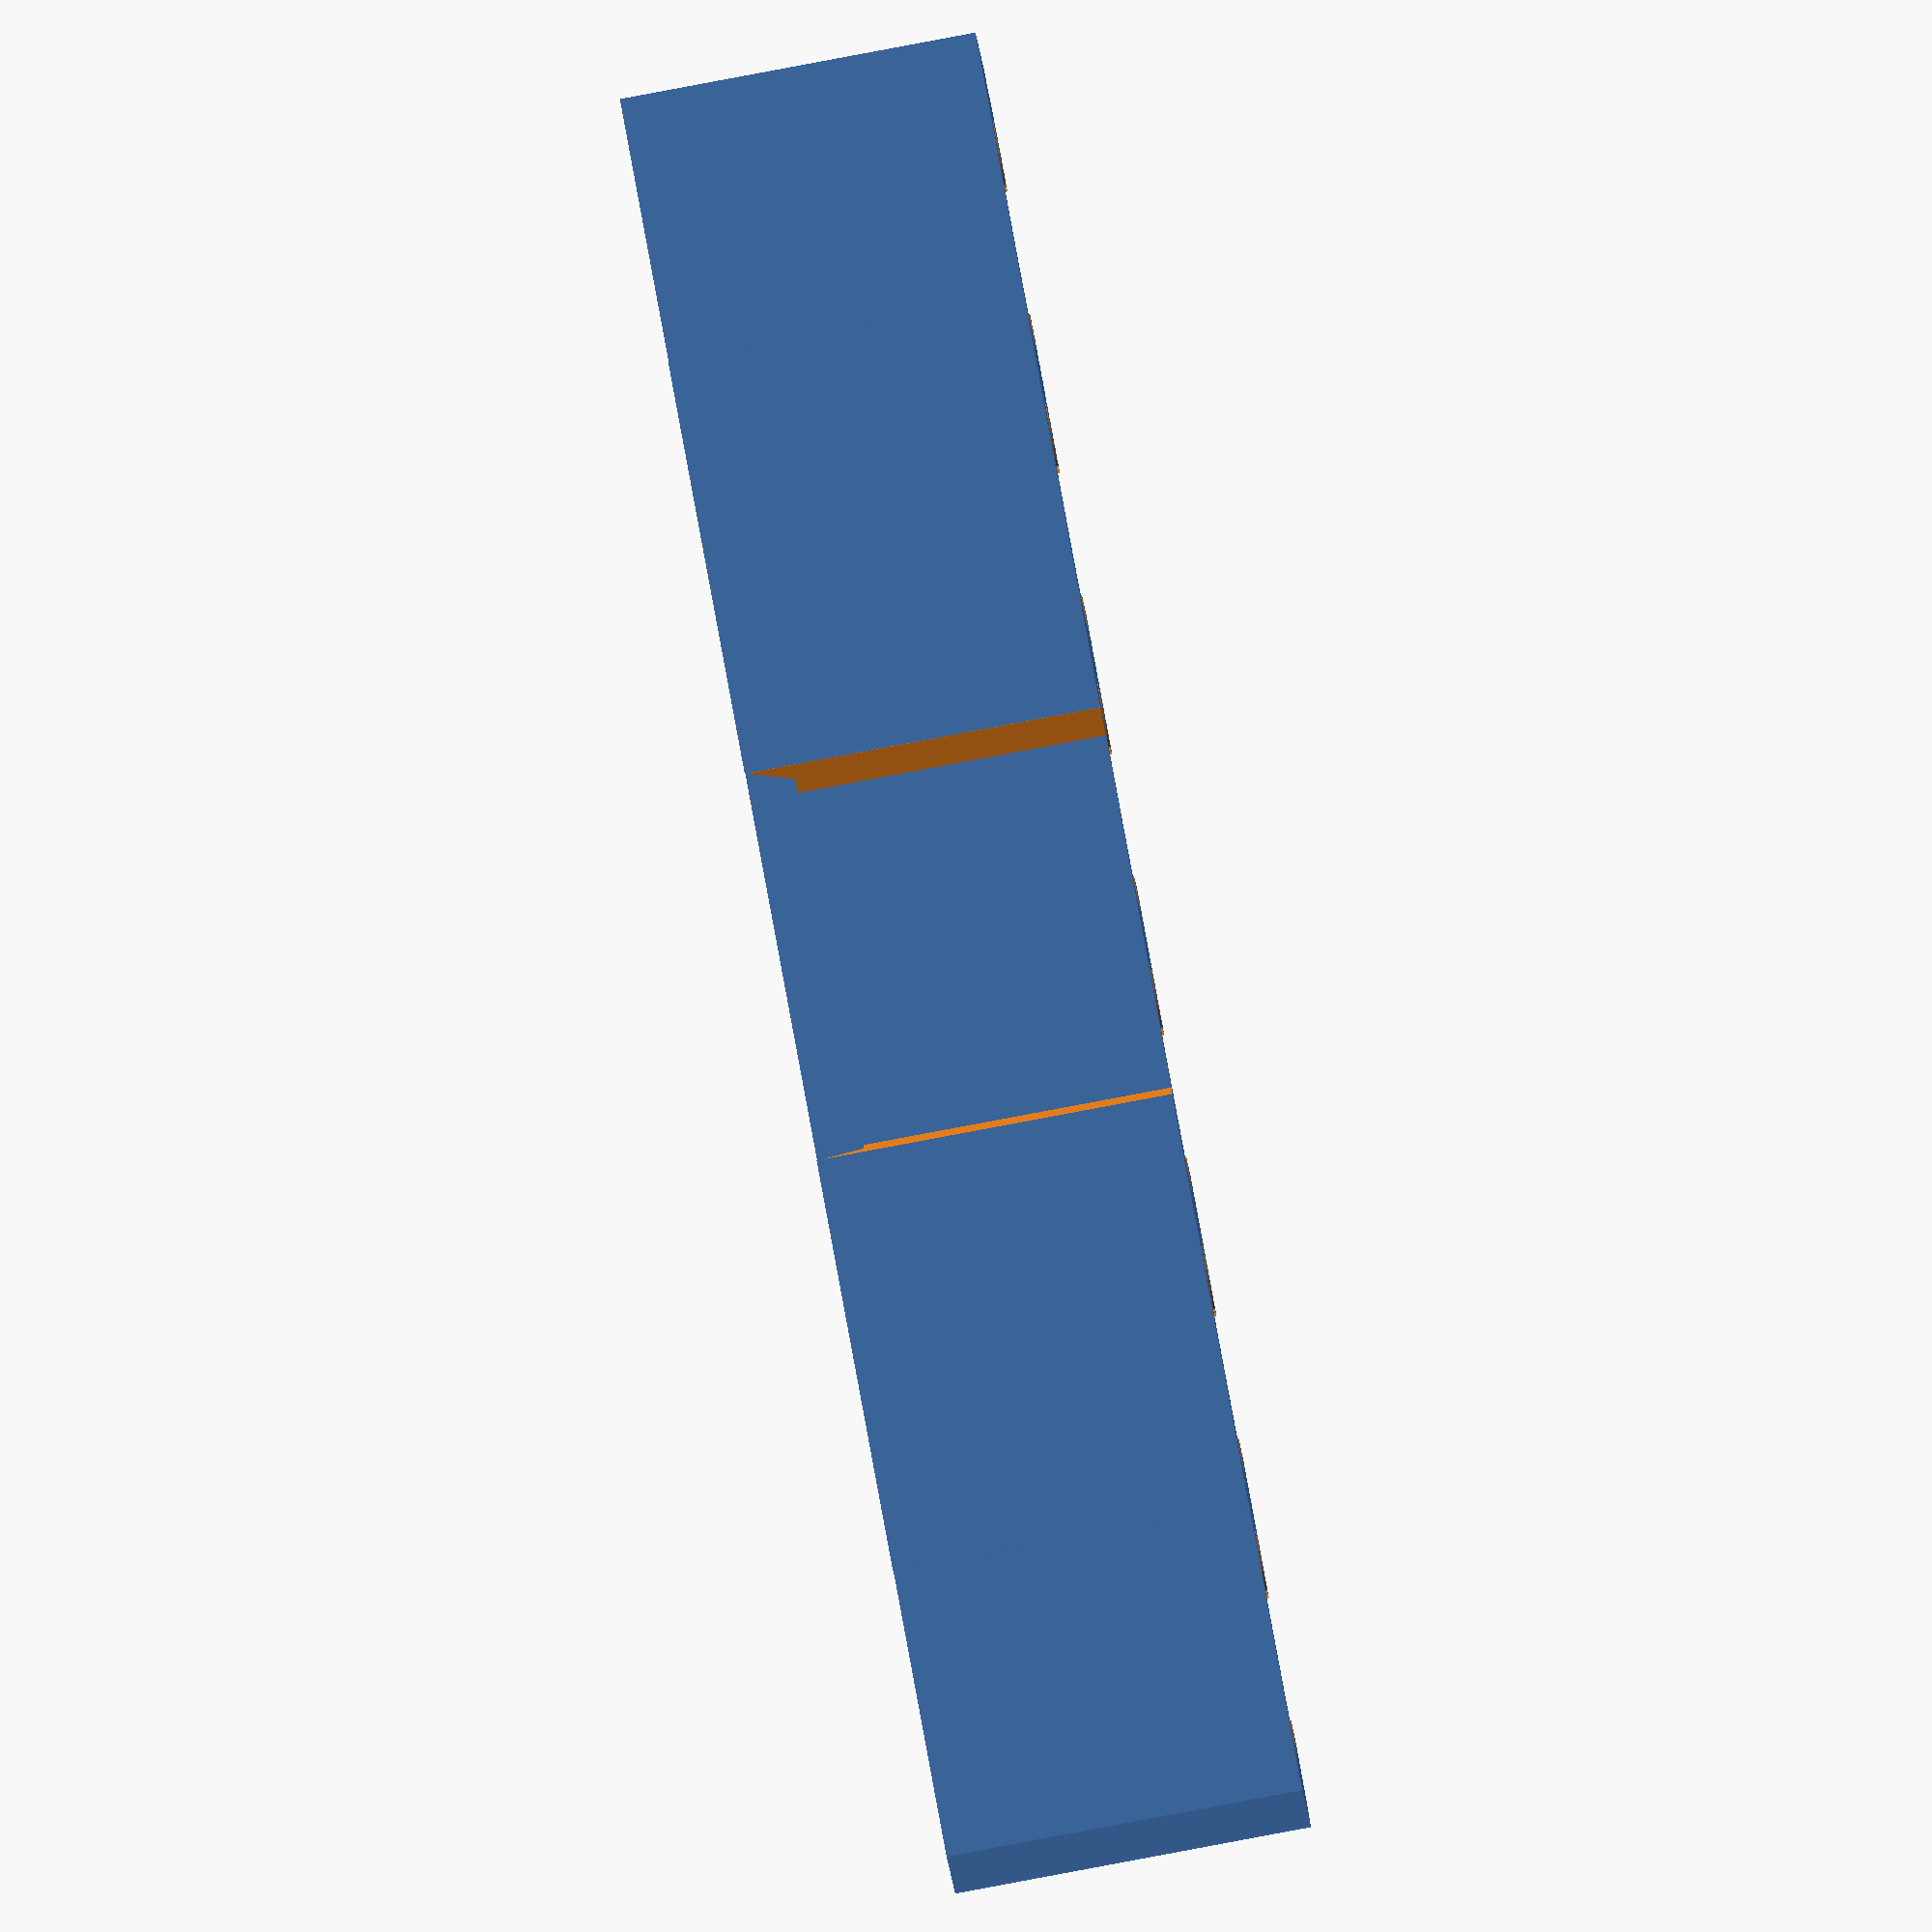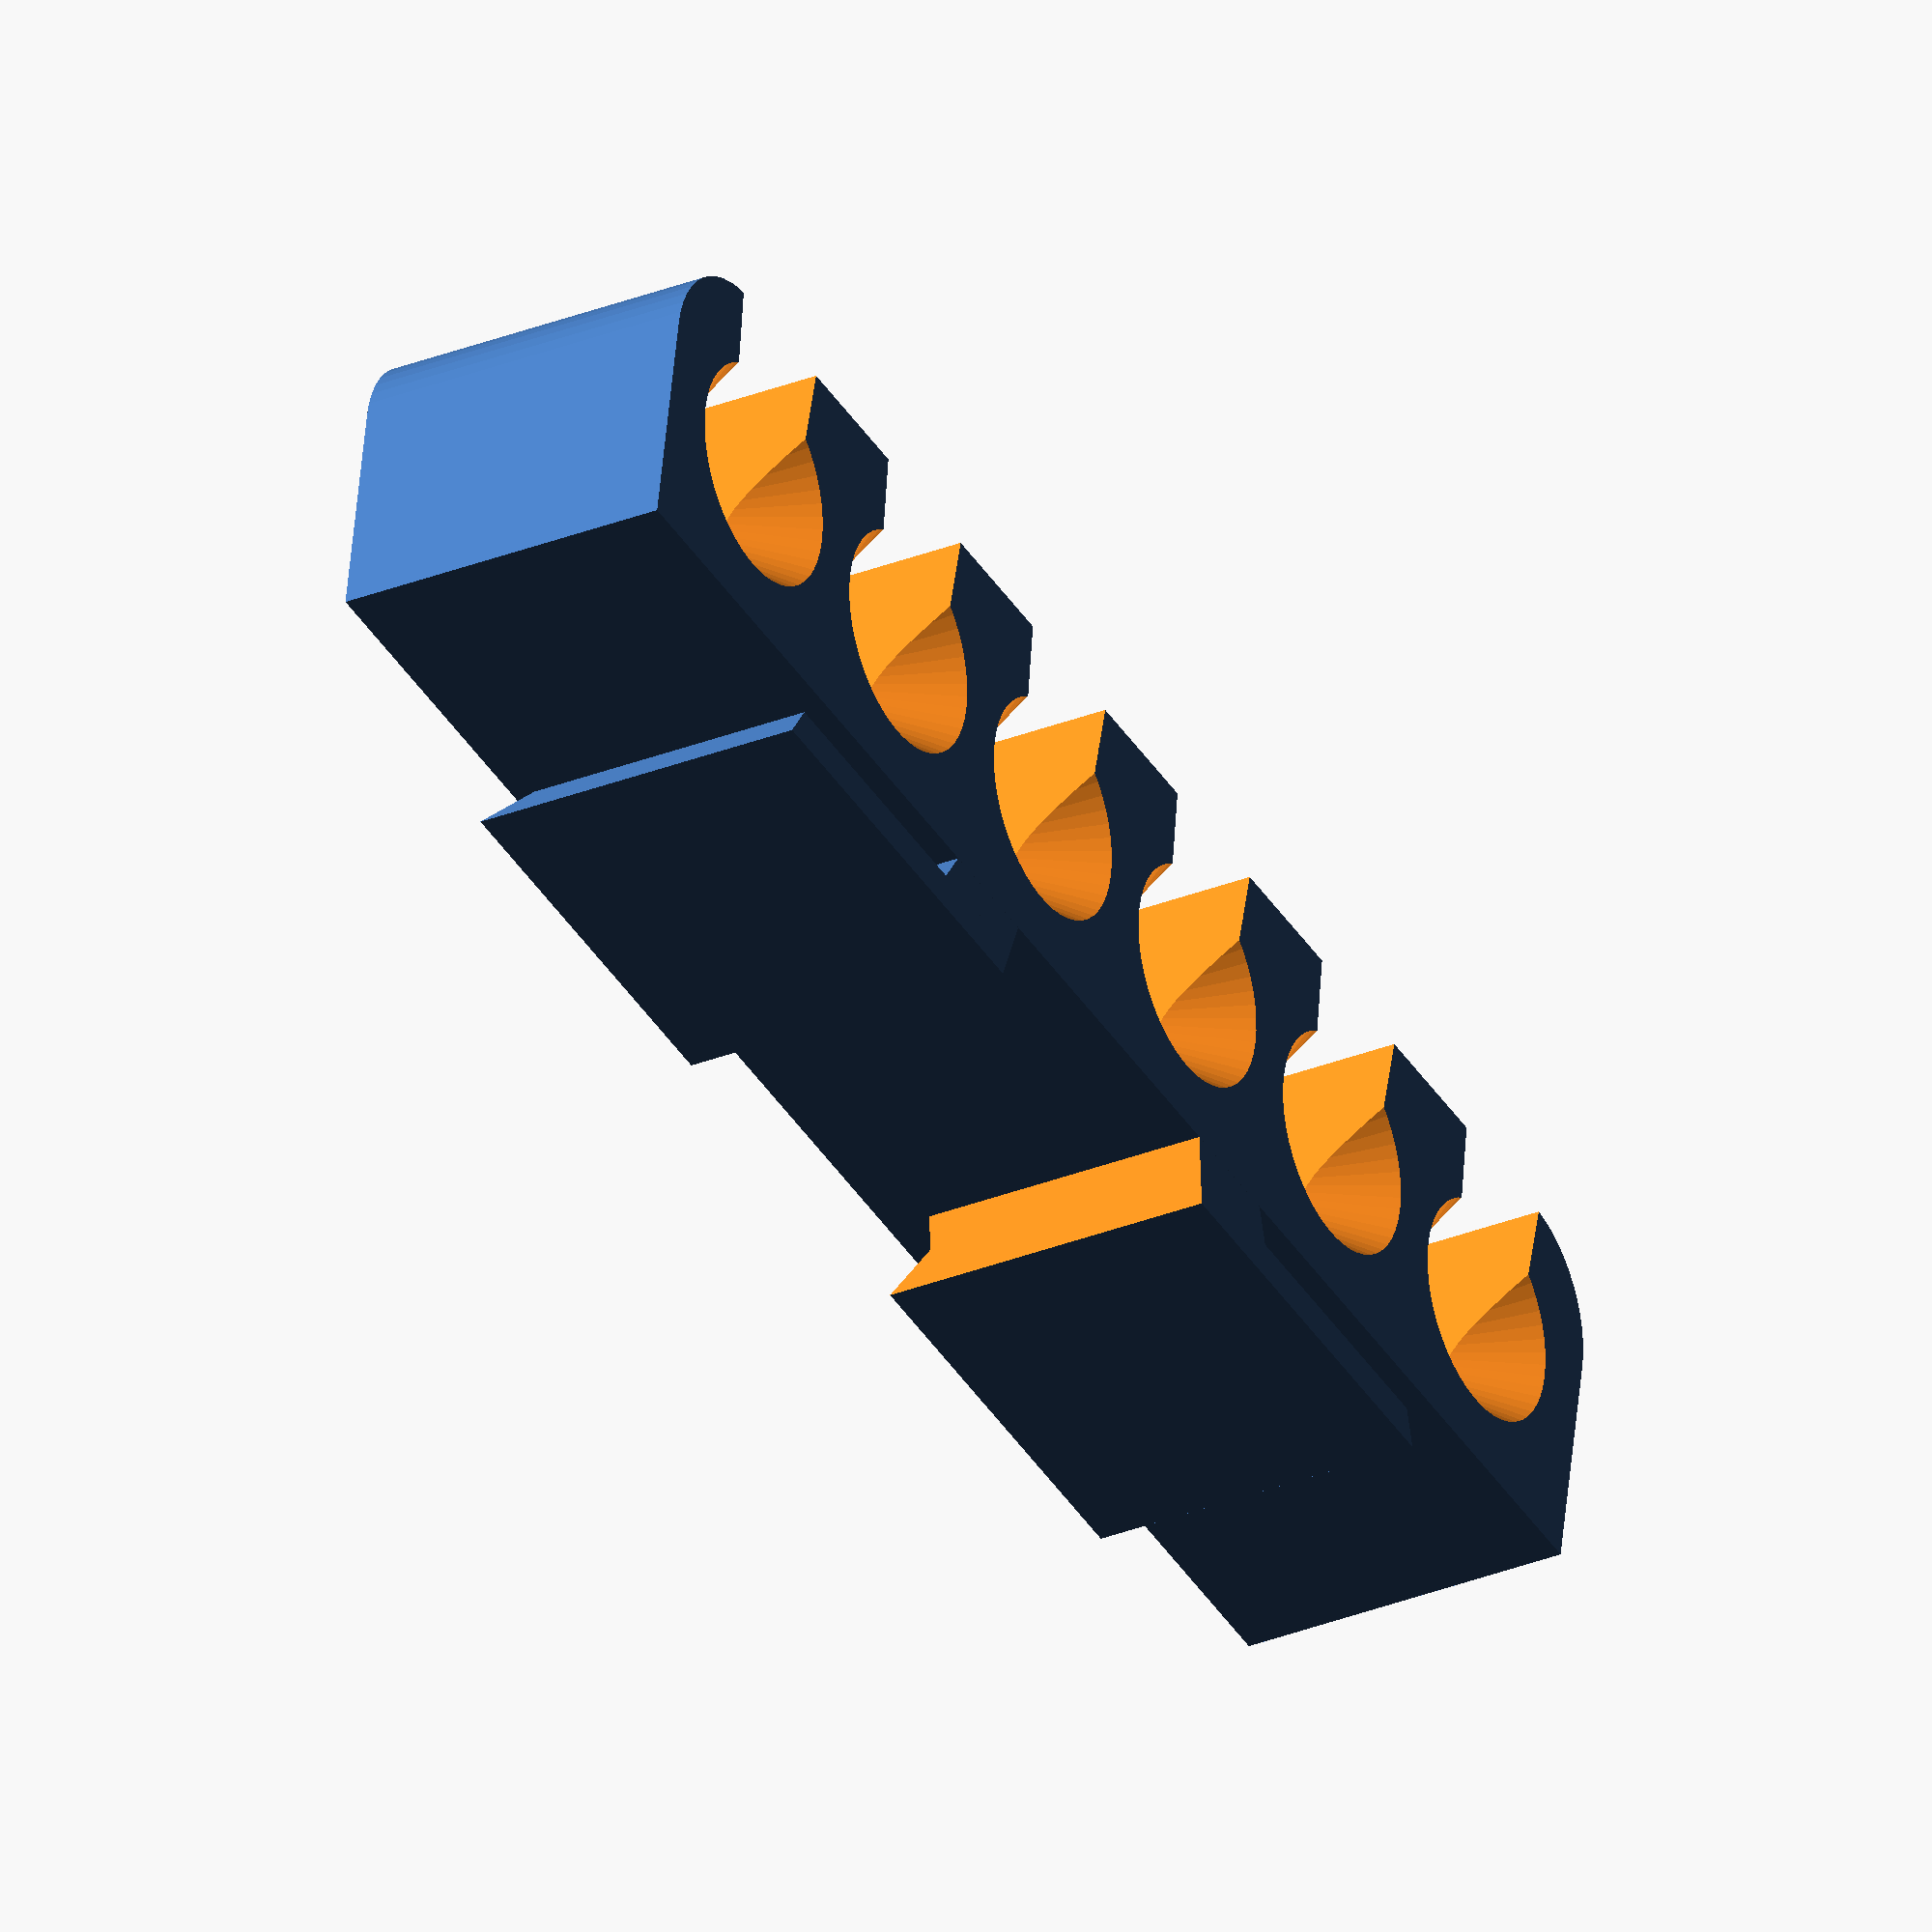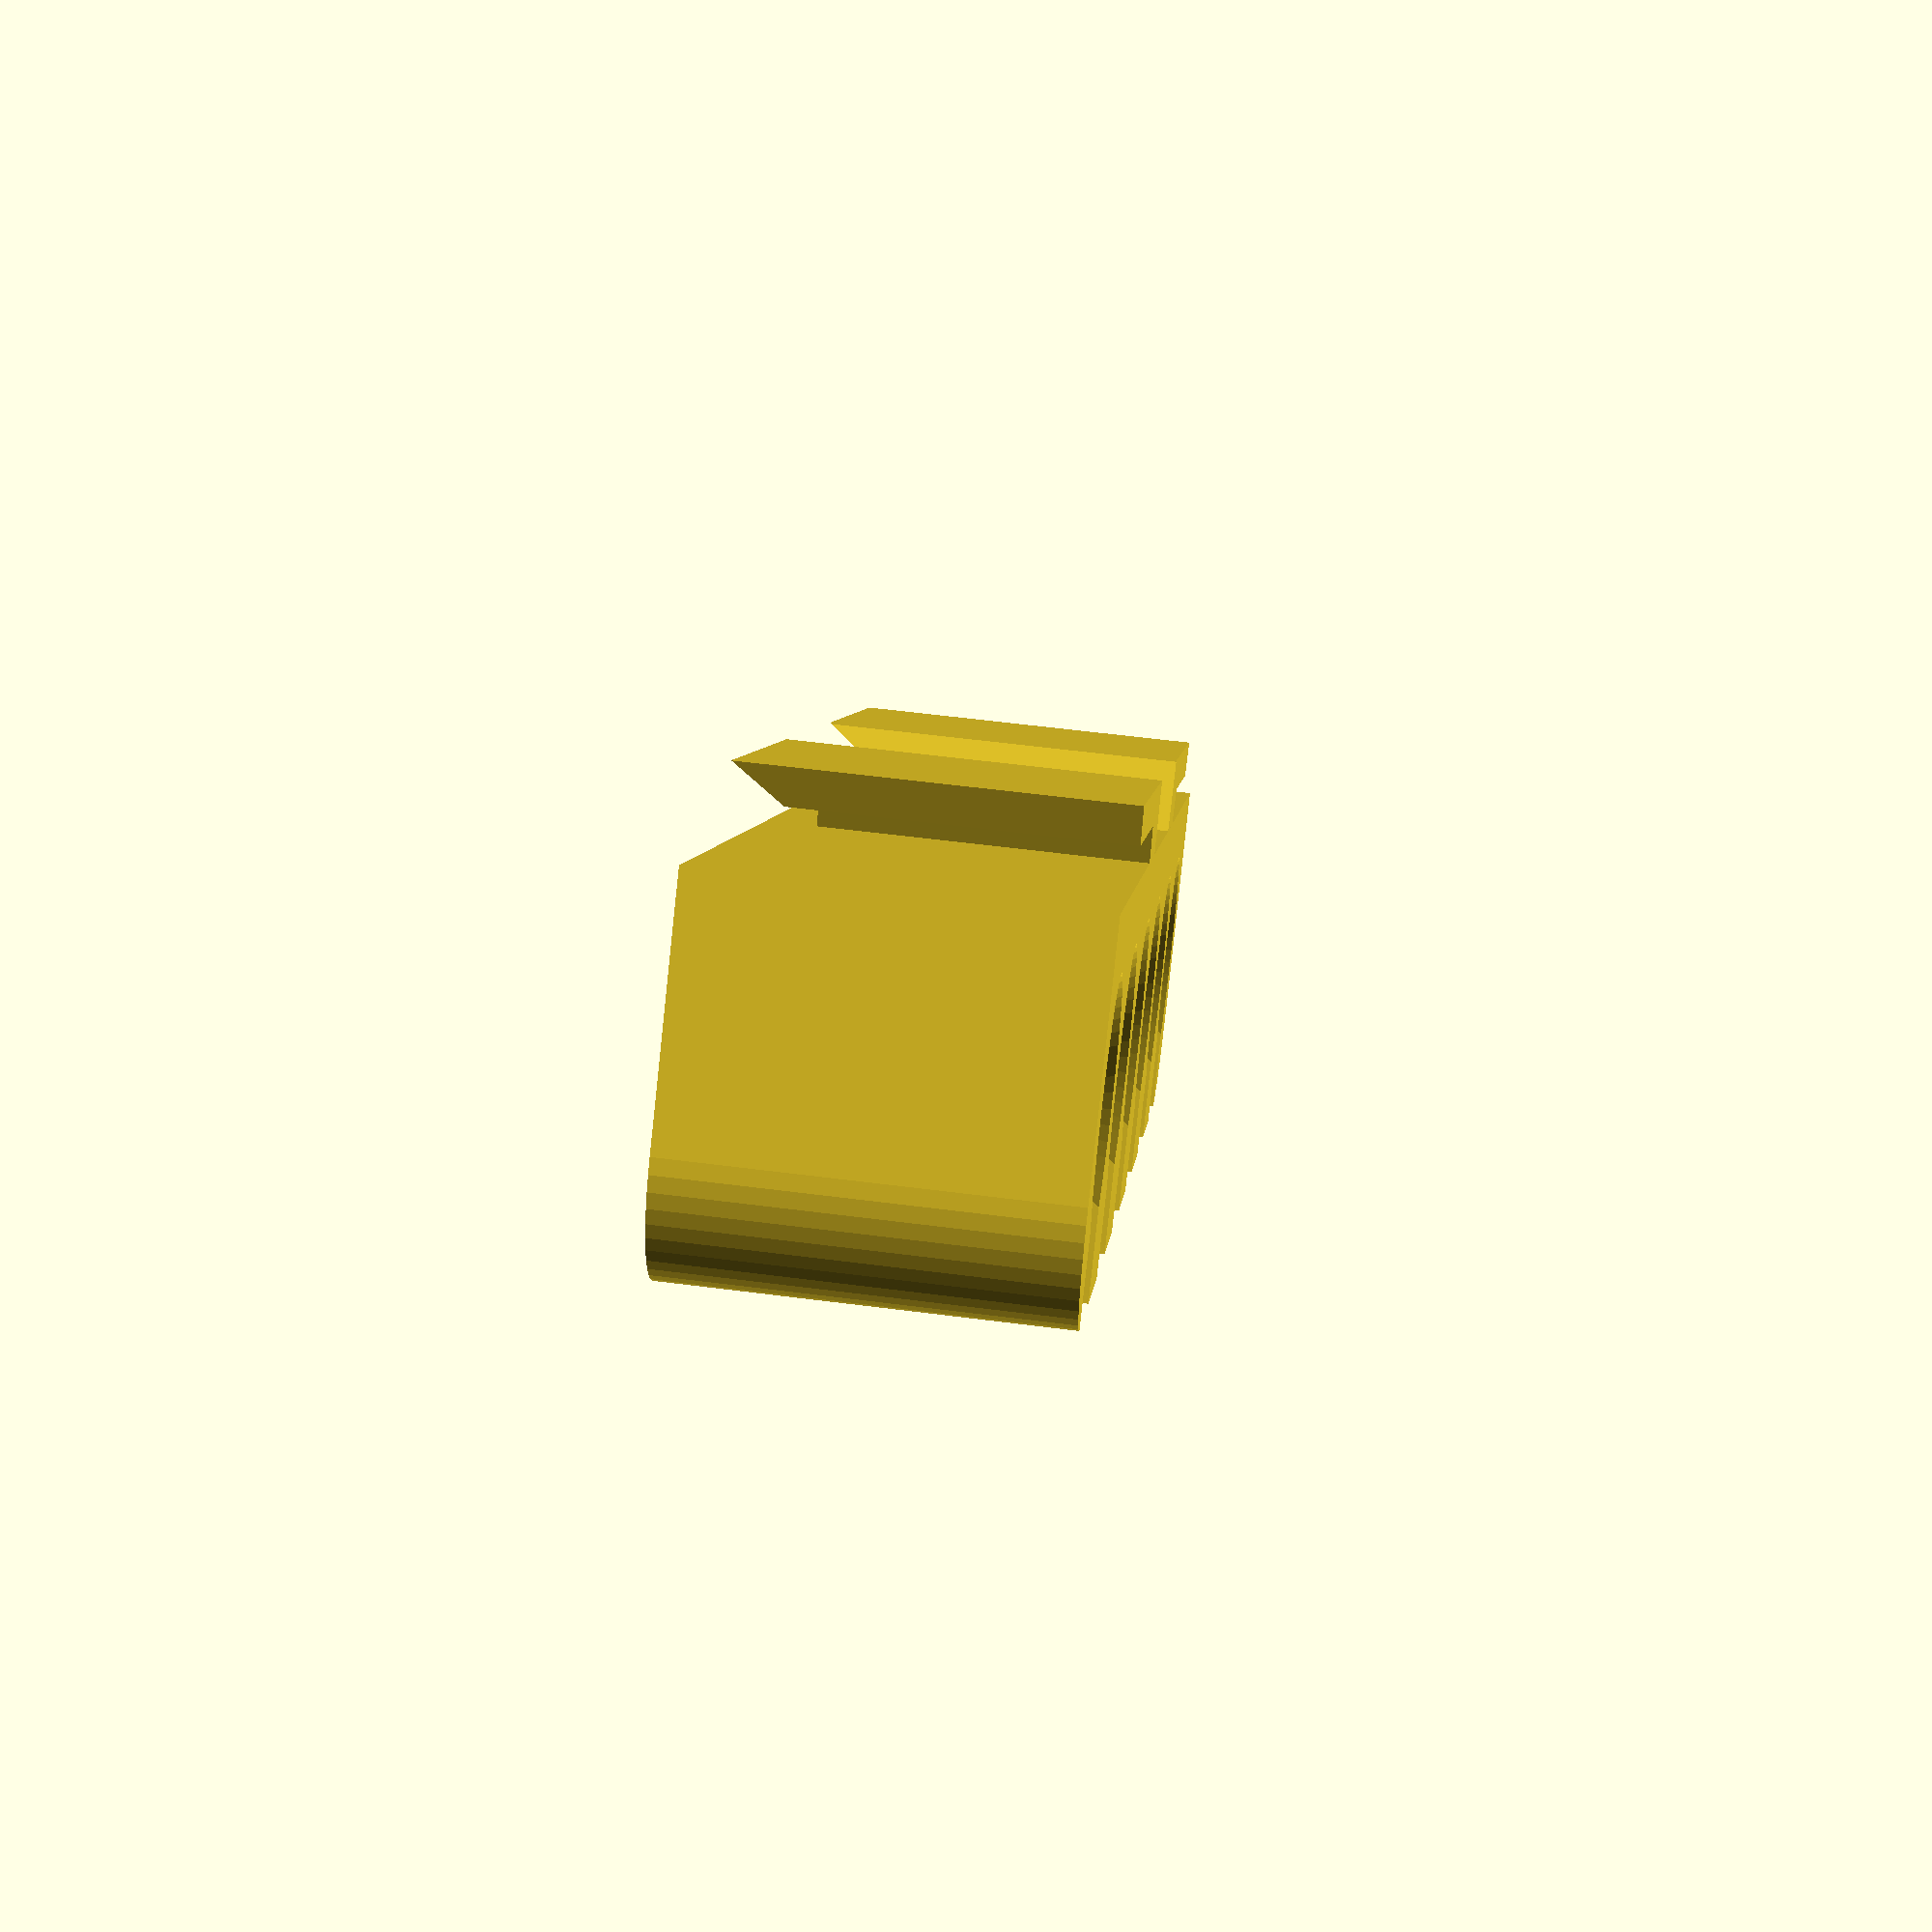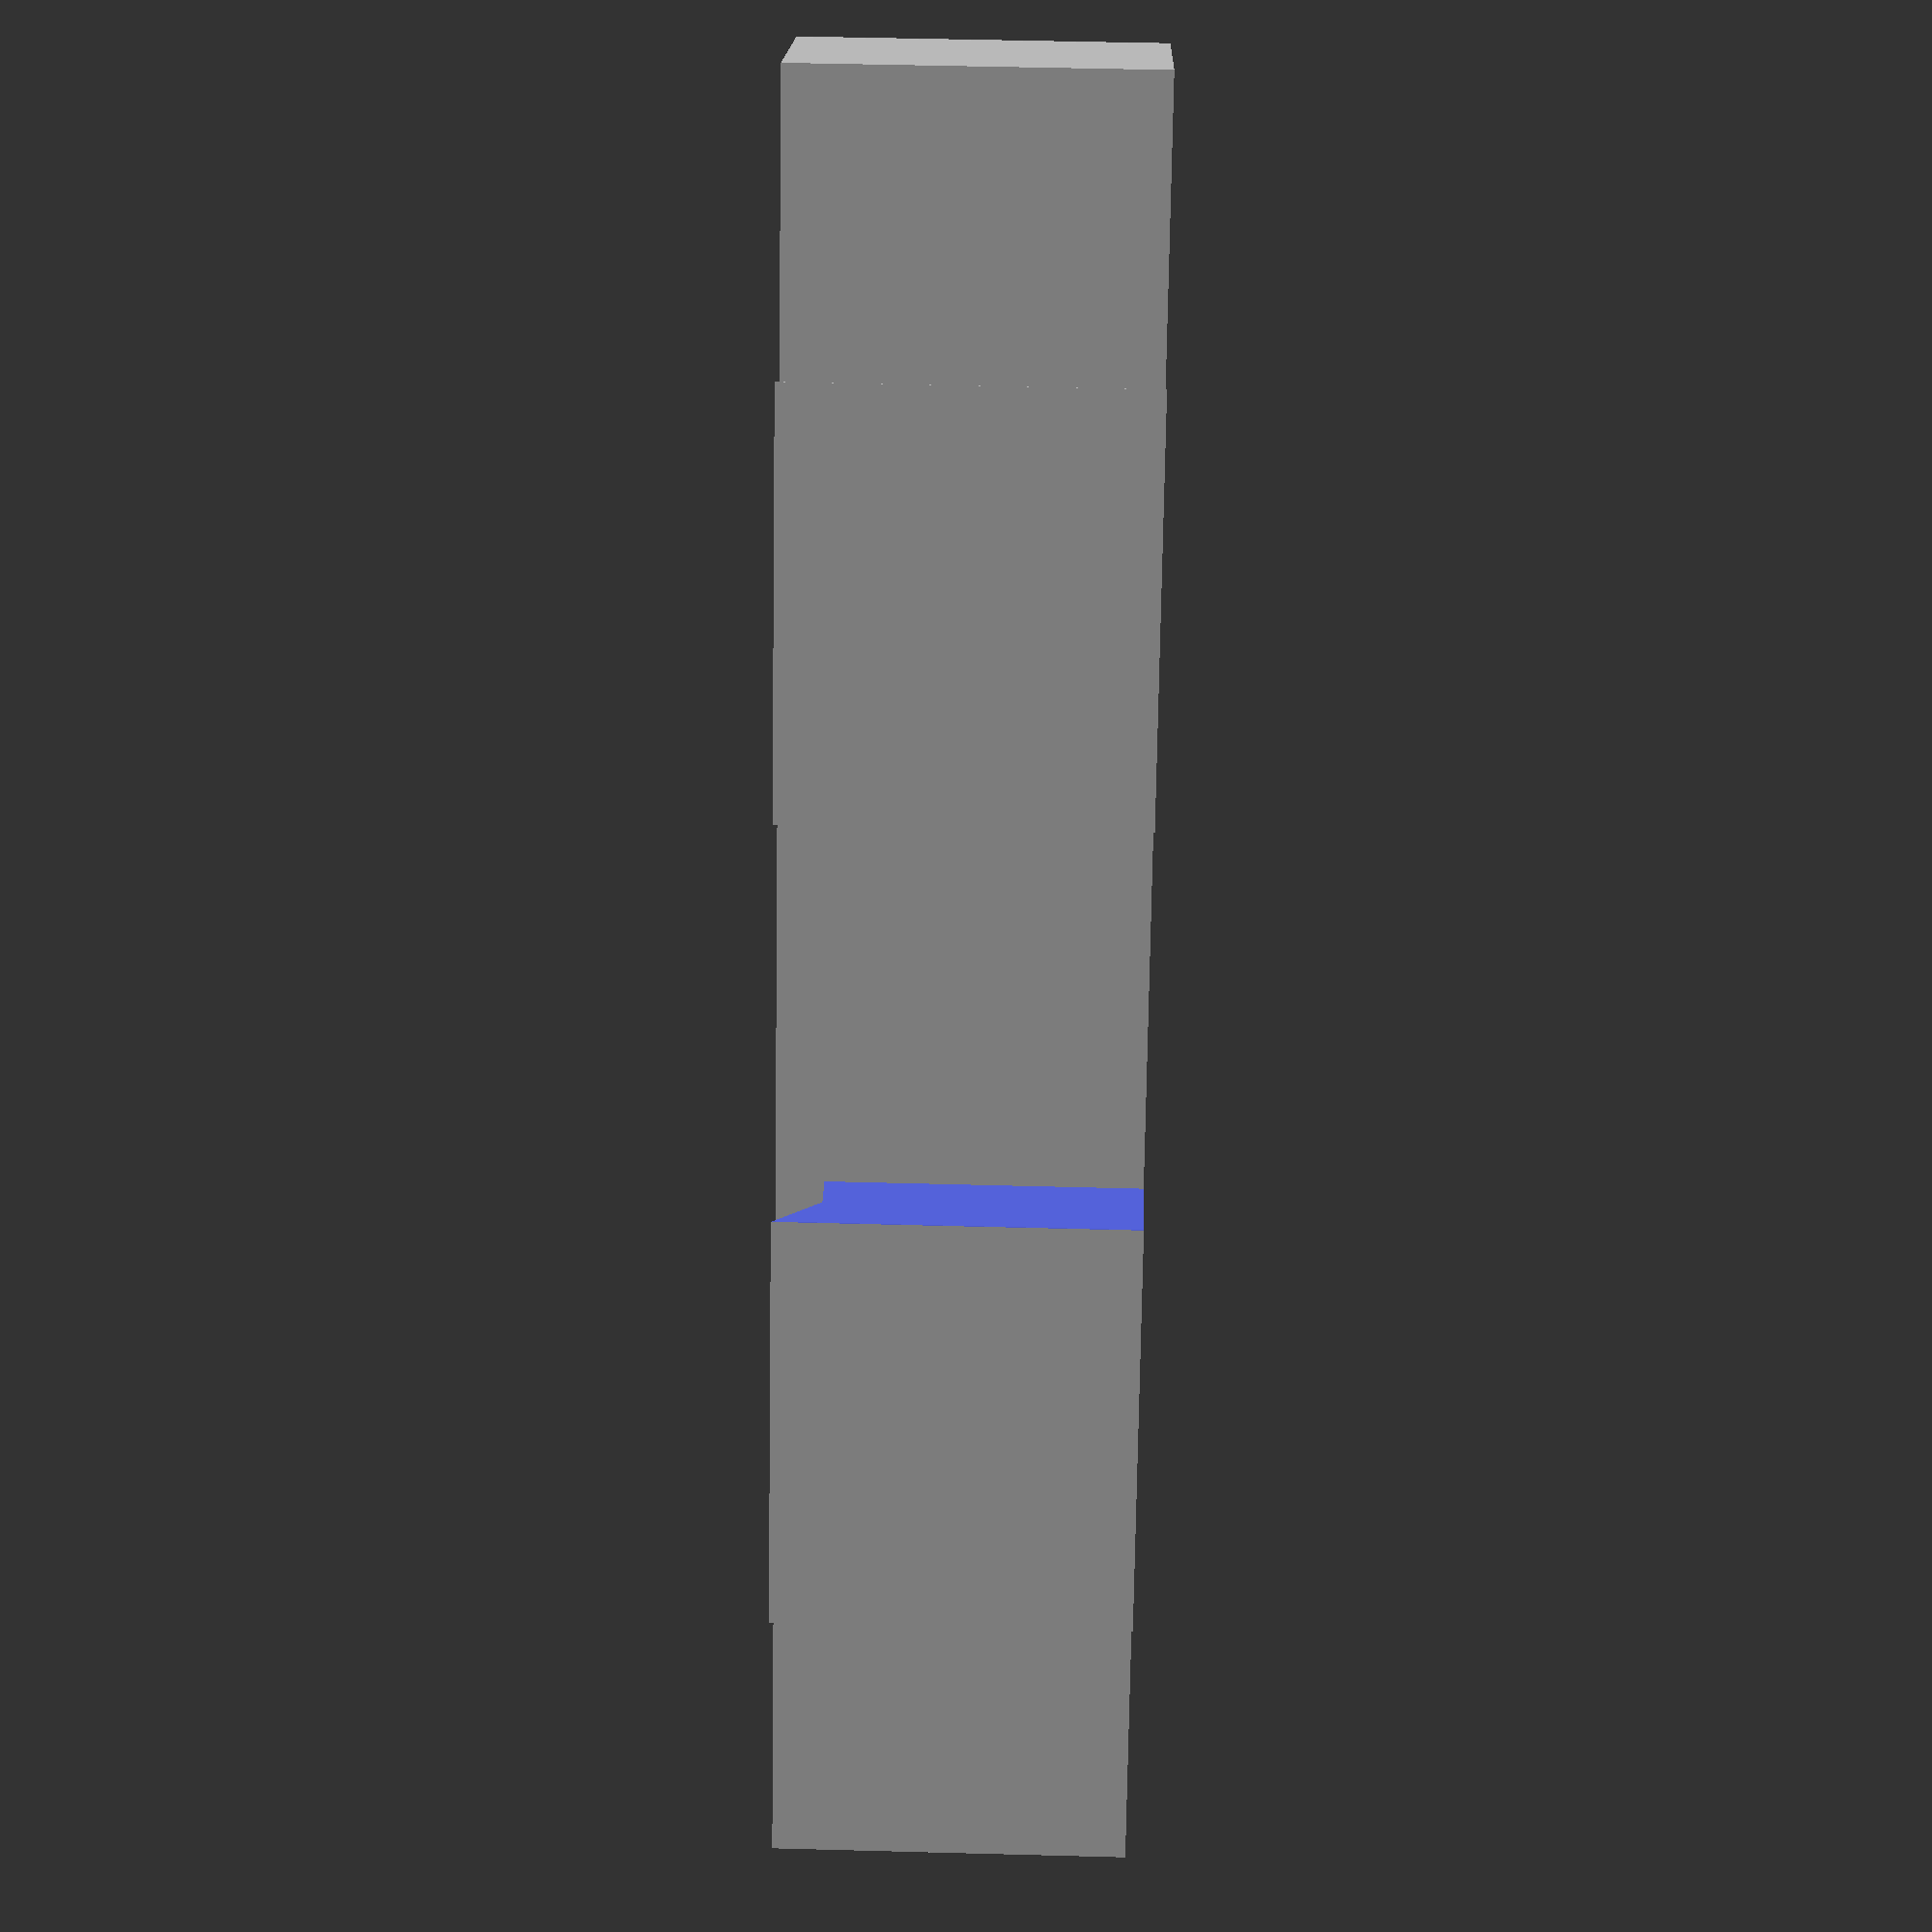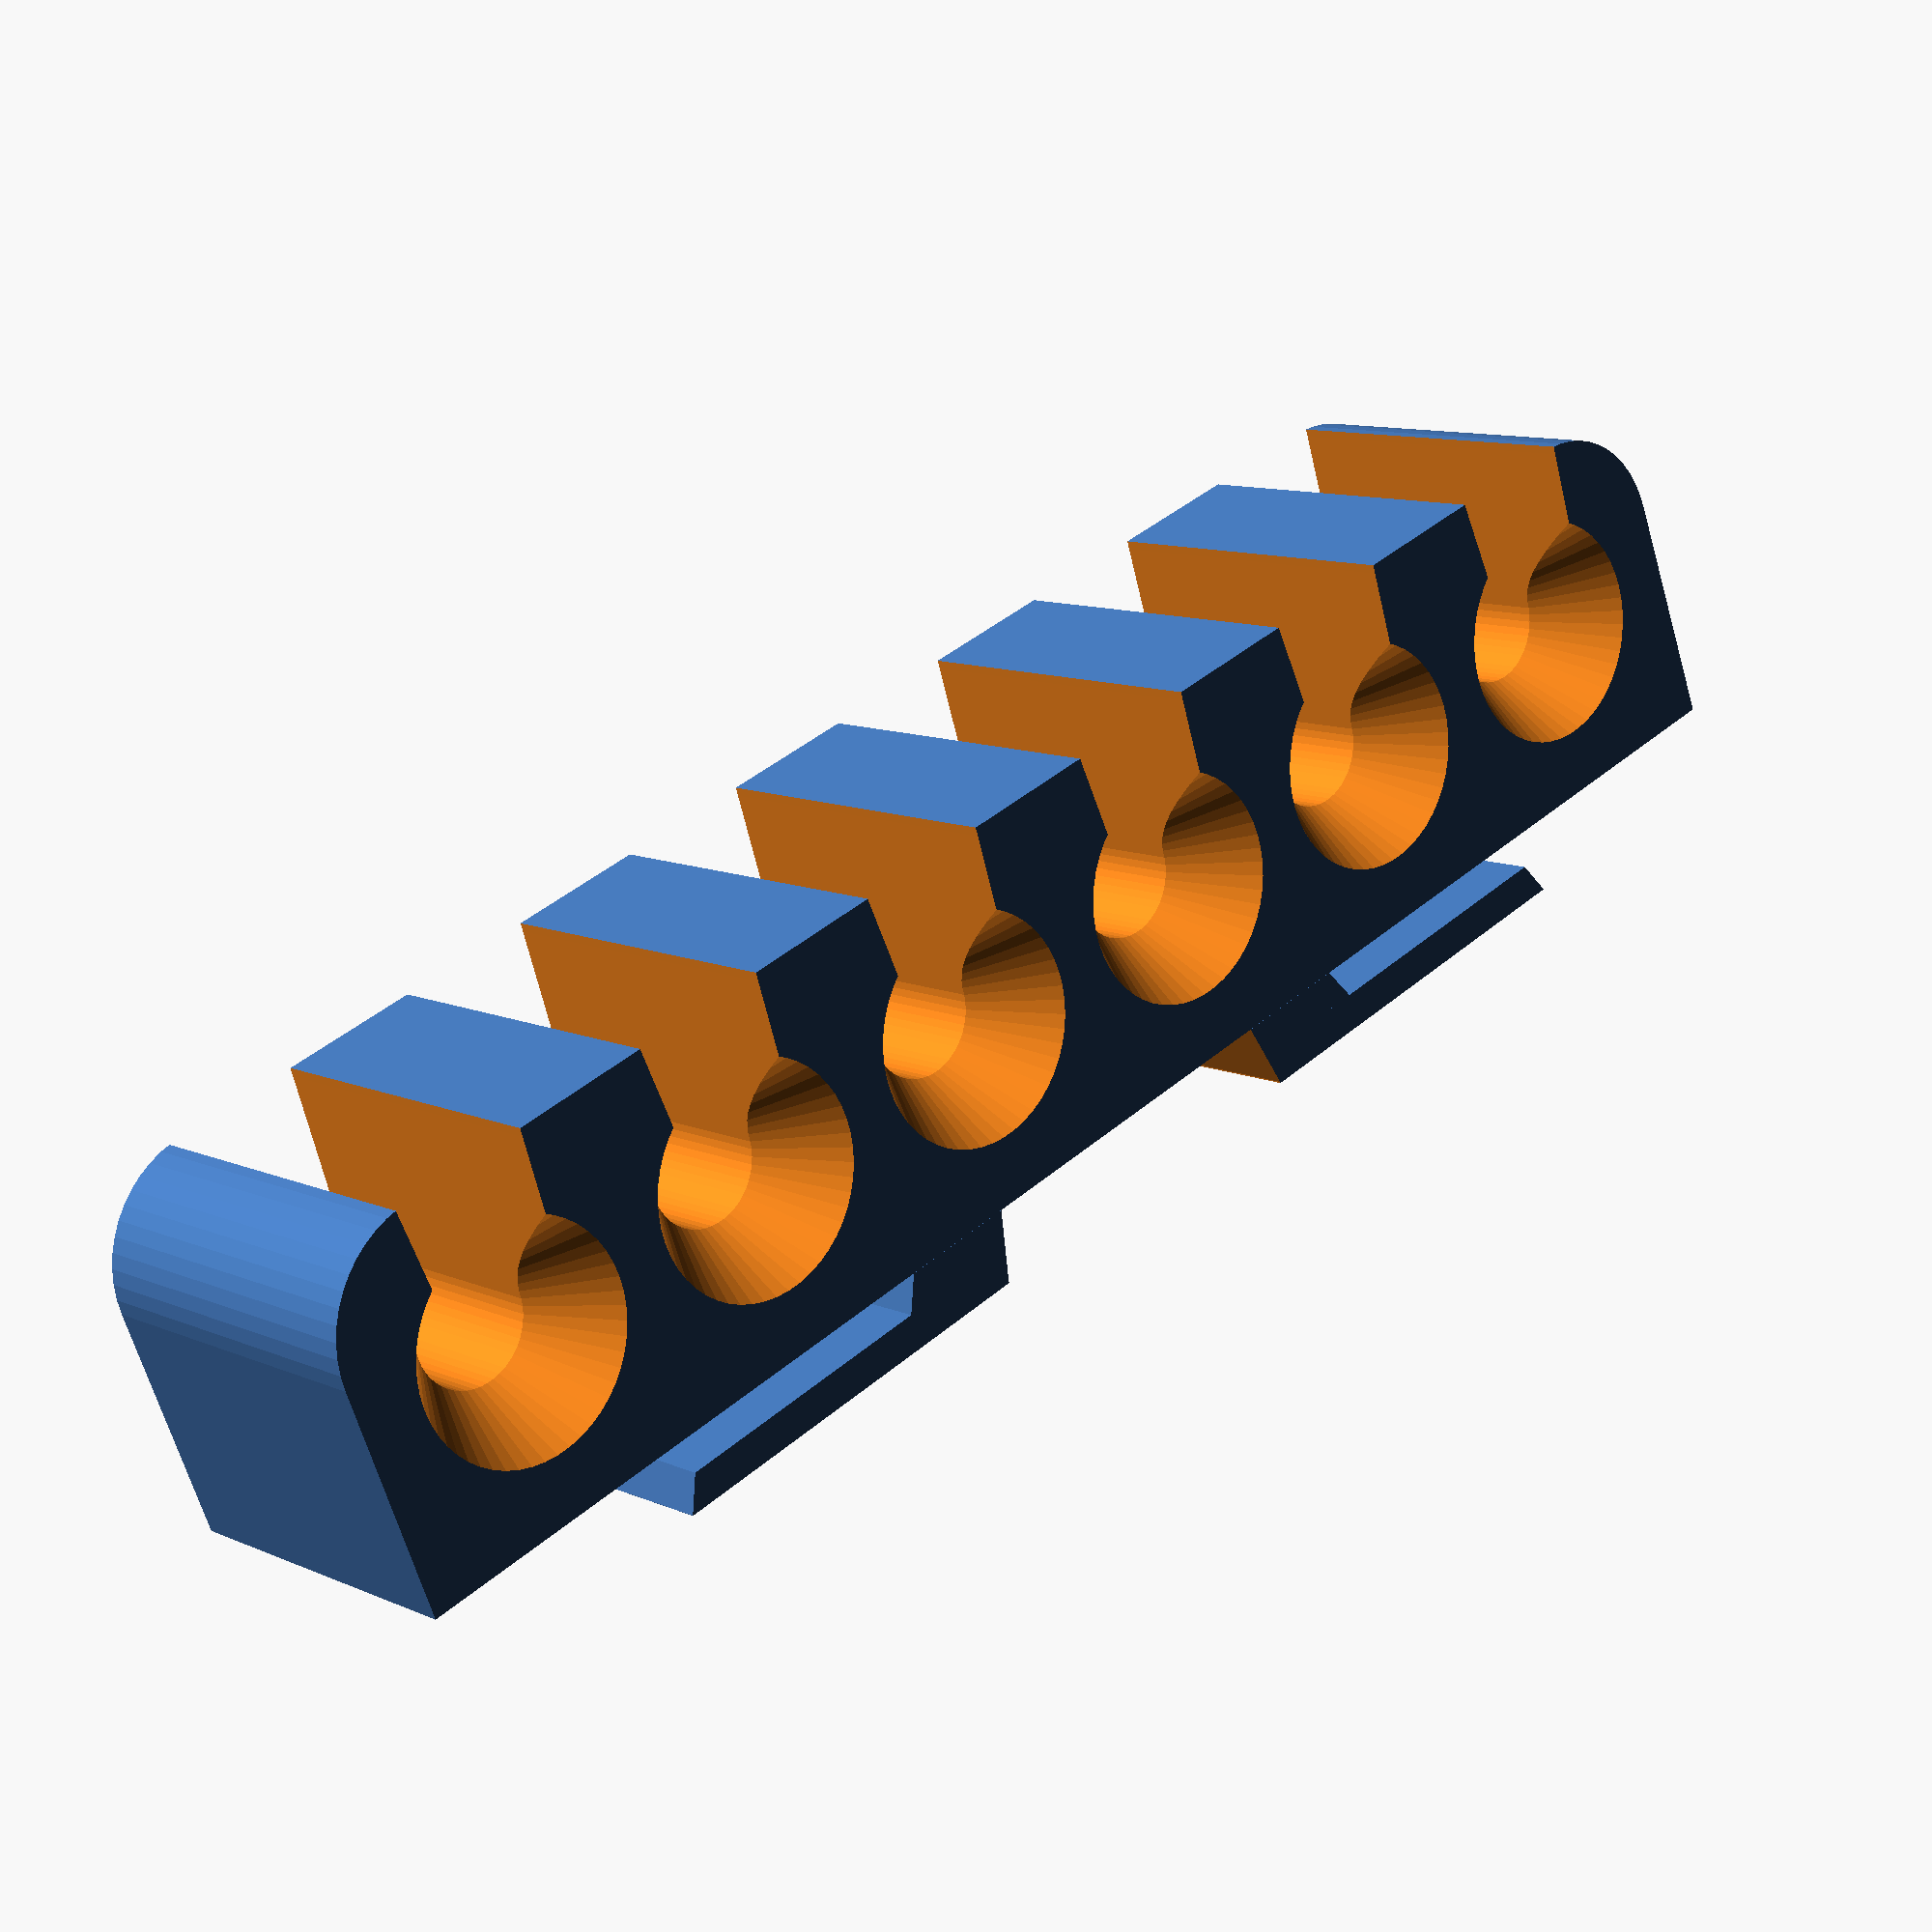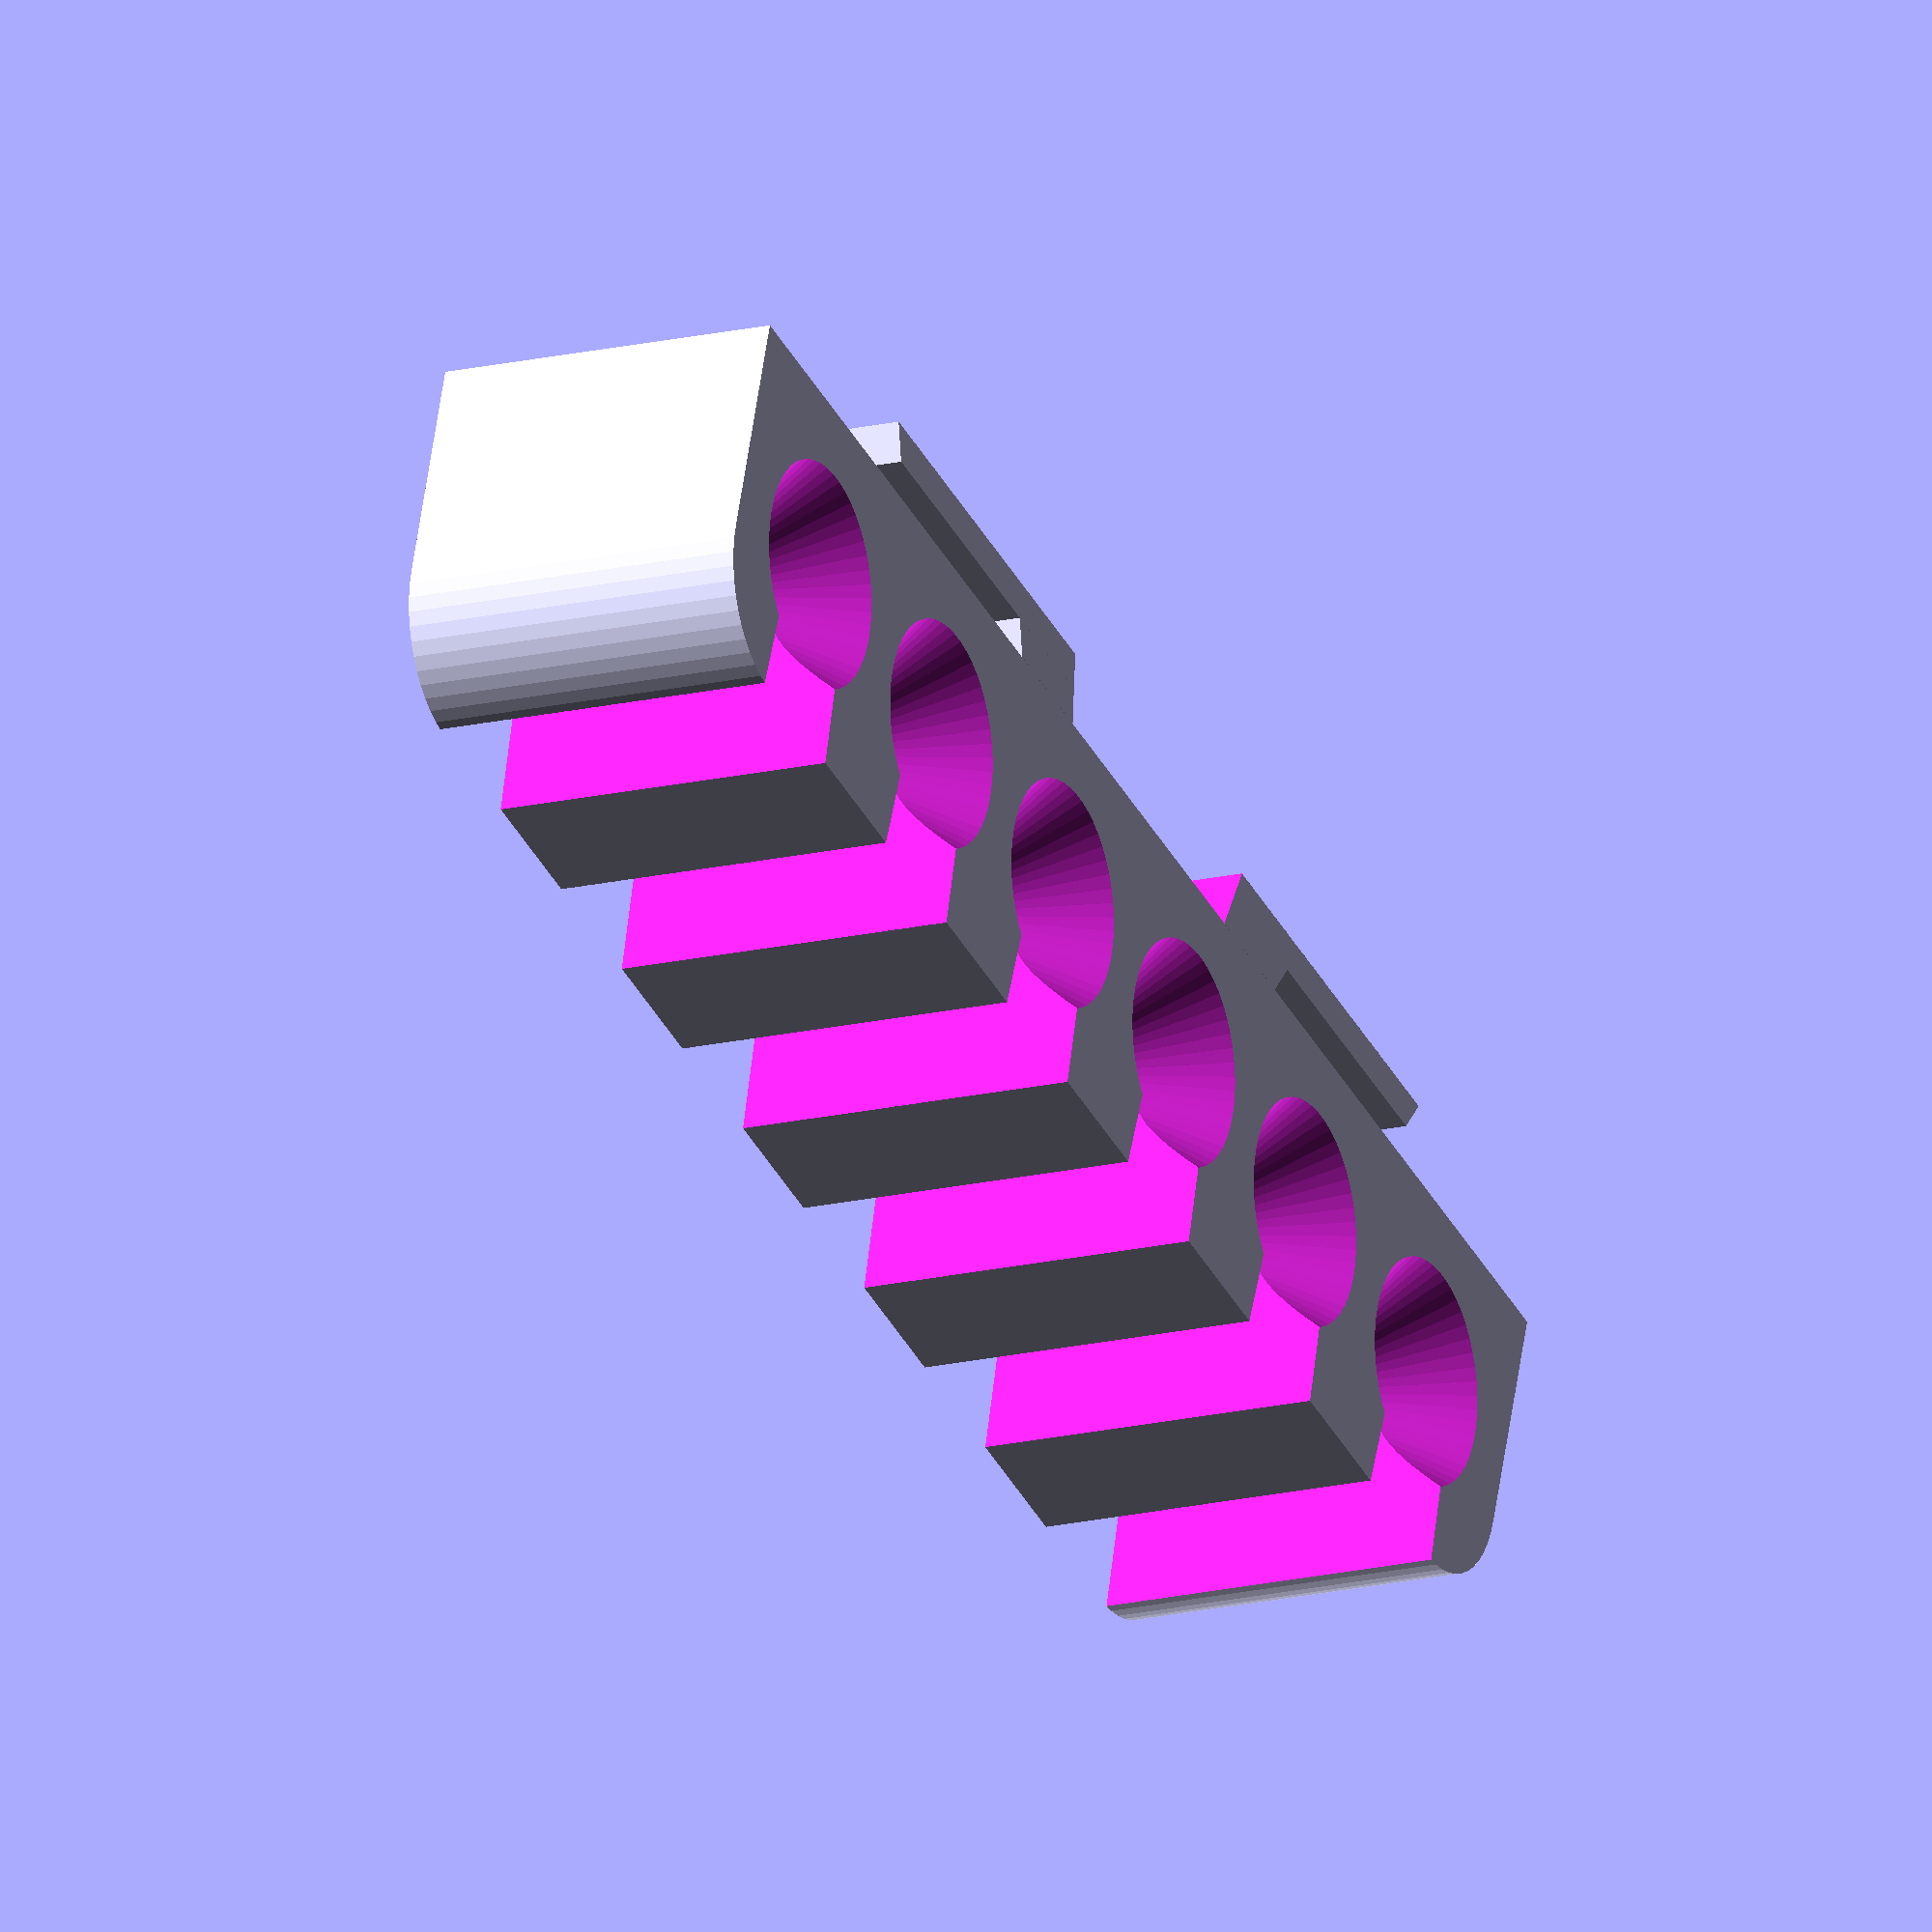
<openscad>
// Slotted Container Cup
// By Brian Khuu 2023
// Ref: https://www.thingiverse.com/thing:1241017/files Pegboard box by jww January 03, 2016
// This was created for little cardboard cafe
$fn=50;

/* [3D Printer] */
ring_tolerance=0.5;
spike_tolerance=0.5;

/* [Coffee Cup] */
coffeecup_ring_hole_diameter = 80; // Cup rim was 75mm but want to make it easier to pick up cup
coffeecup_ring_lip = 3; // Cup rim was 75mm but want to make it easier to pick up cup
coffeecup_holder_height = 10;

// ------------------------------------------------------
// EmptyBox, JWW, x,y,z,wall  r=riadius of rounding
// ------------------------------------------------------
module EmptyBox(xx,yy,zz,wall,rr)
{ 
    difference()
    {
        HalfRoundedBox(xx,yy,zz,rr);                                 
        translate([wall,wall,wall]) 
            RoundedBox(xx-2*wall,yy-2*wall,zz,rr-wall);
    }
}

// ------------------------------------------------------
// Rounded box, JWW, x,y,z  r=riadius of rounding
// ------------------------------------------------------
module RoundedBox(xx,yy,zz,rr)
{
    hull()
	{
        translate([rr,rr,0])       cylinder(r=rr,h=zz);
        translate([rr,yy-rr,0])    cylinder(r=rr,h=zz);
        translate([xx-rr,rr,0])    cylinder(r=rr,h=zz);
        translate([xx-rr,yy-rr,0]) cylinder(r=rr,h=zz);
    }
}

module HalfRoundedBox(xx,yy,zz,rr)
{ 
    hull()
	{
        translate([rr,rr,0])       cylinder(r=rr,h=zz);
        translate([0,yy-1,0])      cube([1,1,zz]);
        translate([xx-rr,rr,0])    cylinder(r=rr,h=zz);
        translate([xx-1,yy-1,0])   cube([1,1,zz]);
    }
}

module cup_mount(cup_hole_dia, cup_lip, cup_holder_height)
{   
    // Extra offset for shaft
    mount_offset=0;
    shift_offset=1.5;

    // Flange Lock
    difference()
    {
        sheetmetal_thickness = 1.5;
        mount_h = 15+12;
        union()
        {
            union()
            {
                mount_h = 15;
                hull()
                {
                    translate([-0.01,0,mount_h/2-1])
                        cube([0.01,25,mount_h-2],center=true);
                    translate([-sheetmetal_thickness,0,mount_h/2-1])
                        cube([0.01,25+shift_offset,mount_h-2],center=true);
                }
                hull()
                {
                    flange=10/2+10+15-5;
                    translate([-sheetmetal_thickness,0,mount_h/2-1])
                        cube([0.01,flange*2,mount_h-2],center=true);
                    translate([-sheetmetal_thickness-1.5,0,mount_h/2])
                        cube([0.01,flange*2+shift_offset,mount_h],center=true);
                }
            }
        }

        hull()
        {
            translate([0,0,mount_h/2-0.1])
                cube([0.1,15,mount_h+0.3],center=true);
            translate([-3,0,mount_h/2-0.1])
                cube([0.1,15+shift_offset,mount_h+0.3],center=true);
        }
    }

    // Cup Mold
    if (0)
    {
        // Cup Holder
        translate([0,0,cup_holder_height/2])
            difference()
            {
                hull()
                {
                    cube([0.01,45,cup_holder_height],center=true);
                    translate([(cup_hole_dia+cup_lip*2)/2+mount_offset,0,0])
                        cylinder(d=cup_hole_dia+cup_lip*2,h=cup_holder_height,center=true);
                }
                translate([(cup_hole_dia+cup_lip*2)/2+mount_offset,0,0])
                    cylinder(d1=cup_hole_dia+cup_lip*2-1,d2=cup_hole_dia,h=cup_holder_height+0.5,center=true);
            }
            
        hull()
        {
            translate([1,0,cup_holder_height])
                cube([2,45,0.01],center=true);
            translate([0.5/2,0,cup_holder_height+10/2])
                cube([0.5,45,20],center=true);
        }
            
    }
    else if (0)
    {
        // Box
        boxX=75; // 75mm is width of the shelf post at little cardboard cafe. 83mm is the size of Sizzix Big Shot instruction Manual, where we must also plus wall thickness times 2 to fit the manual in.
        boxY=20; // typical Sharpie is 15mm dia, thick bundle of Sizzix Big Shot instruction Manual is 4mm. Must also plus wall thickness times 2 to fit the pen.
        boxZ=90;
        roundBox=6; // 6 norminally, but must be 2 for holding the instruction manual
        translate([0,0,boxZ])
            rotate([0,180,90])
            translate([-boxX/2,-boxY,0])
            EmptyBox(xx=boxX, yy=boxY, zz=boxZ, wall=1.5, rr=roundBox);
    }
    else if (0)
    {
        // Glue Stick Holder
        boxX=40; // 75mm is width of the shelf post at little cardboard cafe. 83mm is the size of Sizzix Big Shot instruction Manual, where we must also plus wall thickness times 2 to fit the manual in.
        boxY=40; // typical Sharpie is 15mm dia, thick bundle of Sizzix Big Shot instruction Manual is 4mm. Must also plus wall thickness times 2 to fit the pen.
        boxZ=80;
        roundBox=20; // 6 norminally, but must be 2 for holding the instruction manual
        translate([0,0,boxZ])
            rotate([0,180,90])
            translate([-boxX/2,-boxY,0])
            EmptyBox(xx=boxX, yy=boxY, zz=boxZ, wall=1.5, rr=roundBox);
    }
    else if (0)
    {
        // Cable Holder
        boxX=75; // 75mm is width of the shelf post at little cardboard cafe. 83mm is the size of Sizzix Big Shot instruction Manual, where we must also plus wall thickness times 2 to fit the manual in.
        boxY=6; // typical Sharpie is 15mm dia, thick bundle of Sizzix Big Shot instruction Manual is 4mm. Must also plus wall thickness times 2 to fit the pen.
        boxZ=15;
        roundBox=2; // 6 norminally, but must be 2 for holding the instruction manual
        wall = 1.0;
        translate([0,0,boxZ])
            rotate([0,180,90])
            translate([-boxX/2,-boxY,0])
            difference()
            {
                HalfRoundedBox(boxX,boxY,boxZ,roundBox);
                translate([wall,wall,-1]) 
                    RoundedBox(boxX-2*wall,boxY-2*wall,boxZ+2,roundBox-wall);
                translate([boxX/2,0,boxZ/2]) 
                    cube([0.4,boxY,boxZ+1],center=true);
            }
    }
    else if (0)
    {
        // Sissor Holder
        boxX=75; // 75mm is width of the shelf post at little cardboard cafe. 83mm is the size of Sizzix Big Shot instruction Manual, where we must also plus wall thickness times 2 to fit the manual in.
        boxY=20; // typical Sharpie is 15mm dia, thick bundle of Sizzix Big Shot instruction Manual is 4mm. Must also plus wall thickness times 2 to fit the pen.
        boxZ=15;
        roundBox=5; // 6 norminally, but must be 2 for holding the instruction manual
        wall = 1.5;
        translate([0,0,boxZ])
            rotate([0,180,90])
            translate([-boxX/2,-boxY,0])
            difference()
            {
                HalfRoundedBox(boxX,boxY,boxZ,roundBox);
                translate([wall,wall,-1]) 
                    RoundedBox(boxX-2*wall,boxY-2*wall,boxZ+2,roundBox-wall);
            }
    }
    else if (1)
    {
        // Screwdriver Holder
        boxX=75; // 75mm is width of the shelf post at little cardboard cafe. 83mm is the size of Sizzix Big Shot instruction Manual, where we must also plus wall thickness times 2 to fit the manual in.
        boxY=15; // typical Sharpie is 15mm dia, thick bundle of Sizzix Big Shot instruction Manual is 4mm. Must also plus wall thickness times 2 to fit the pen.
        boxZ=15;
        roundBox=5; // 6 norminally, but must be 2 for holding the instruction manual
        wall = 1.5;
        translate([0,0,0])
            rotate([0,0,90])
            translate([-boxX/2,-boxY,0])
            difference()
            {
                HalfRoundedBox(boxX,boxY,boxZ,roundBox);
                for(i = [-30:12:30])
                translate([i,0,0])
                union()
                {
                    translate([boxX/2,boxY/2,-1])
                    hull()
                    {
                        cylinder(r=2.5,h=boxZ+2);
                        translate([0,-boxY/2,0])
                            cylinder(r=3,h=boxZ+2);
                    }
                    translate([boxX/2,boxY/2,-1])
                    hull()
                    {
                        cylinder(r2=2.1,r1=(10+1)/2,h=5);
                    }
                }
            }
    }
}

/*********************************************************************************/

cup_mount(
    cup_hole_dia=coffeecup_ring_hole_diameter, 
    cup_lip=coffeecup_ring_lip,
    cup_holder_height=coffeecup_holder_height);

//Cup Model (Based on salamatea large coffee cup)
if (0)
%translate([0,0,-100]) cylinder(d1=52,d2=75,h=120);

</openscad>
<views>
elev=87.8 azim=259.1 roll=100.6 proj=o view=wireframe
elev=30.0 azim=259.8 roll=120.5 proj=o view=solid
elev=120.8 azim=216.2 roll=82.5 proj=p view=wireframe
elev=311.7 azim=148.1 roll=91.7 proj=p view=solid
elev=349.9 azim=291.8 roll=138.5 proj=p view=solid
elev=16.9 azim=71.5 roll=116.2 proj=o view=wireframe
</views>
